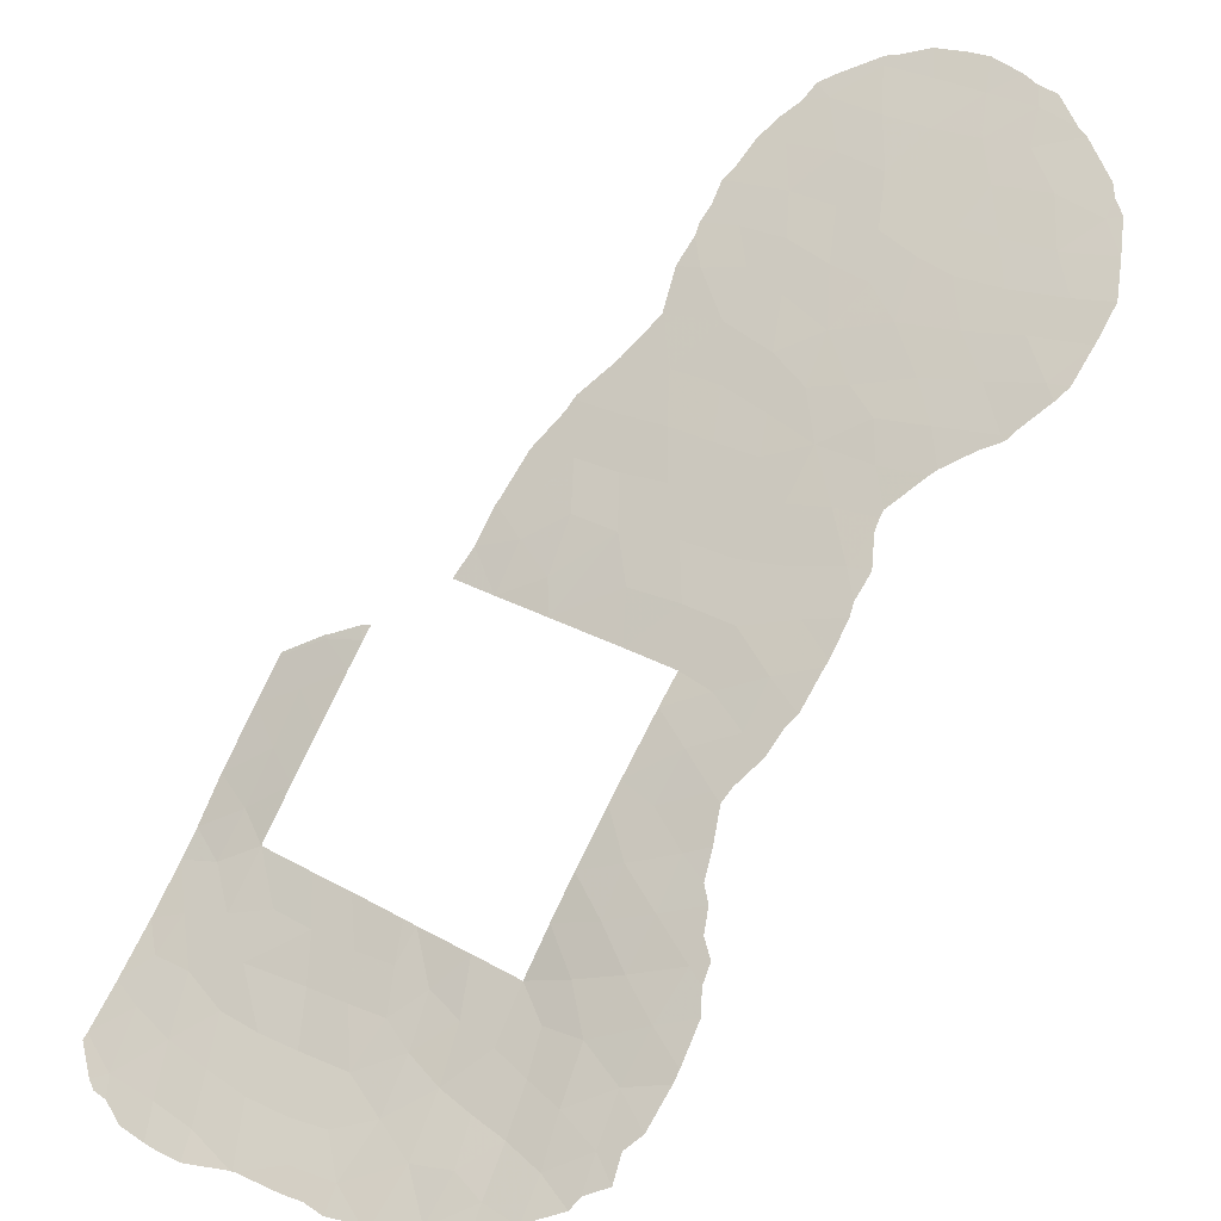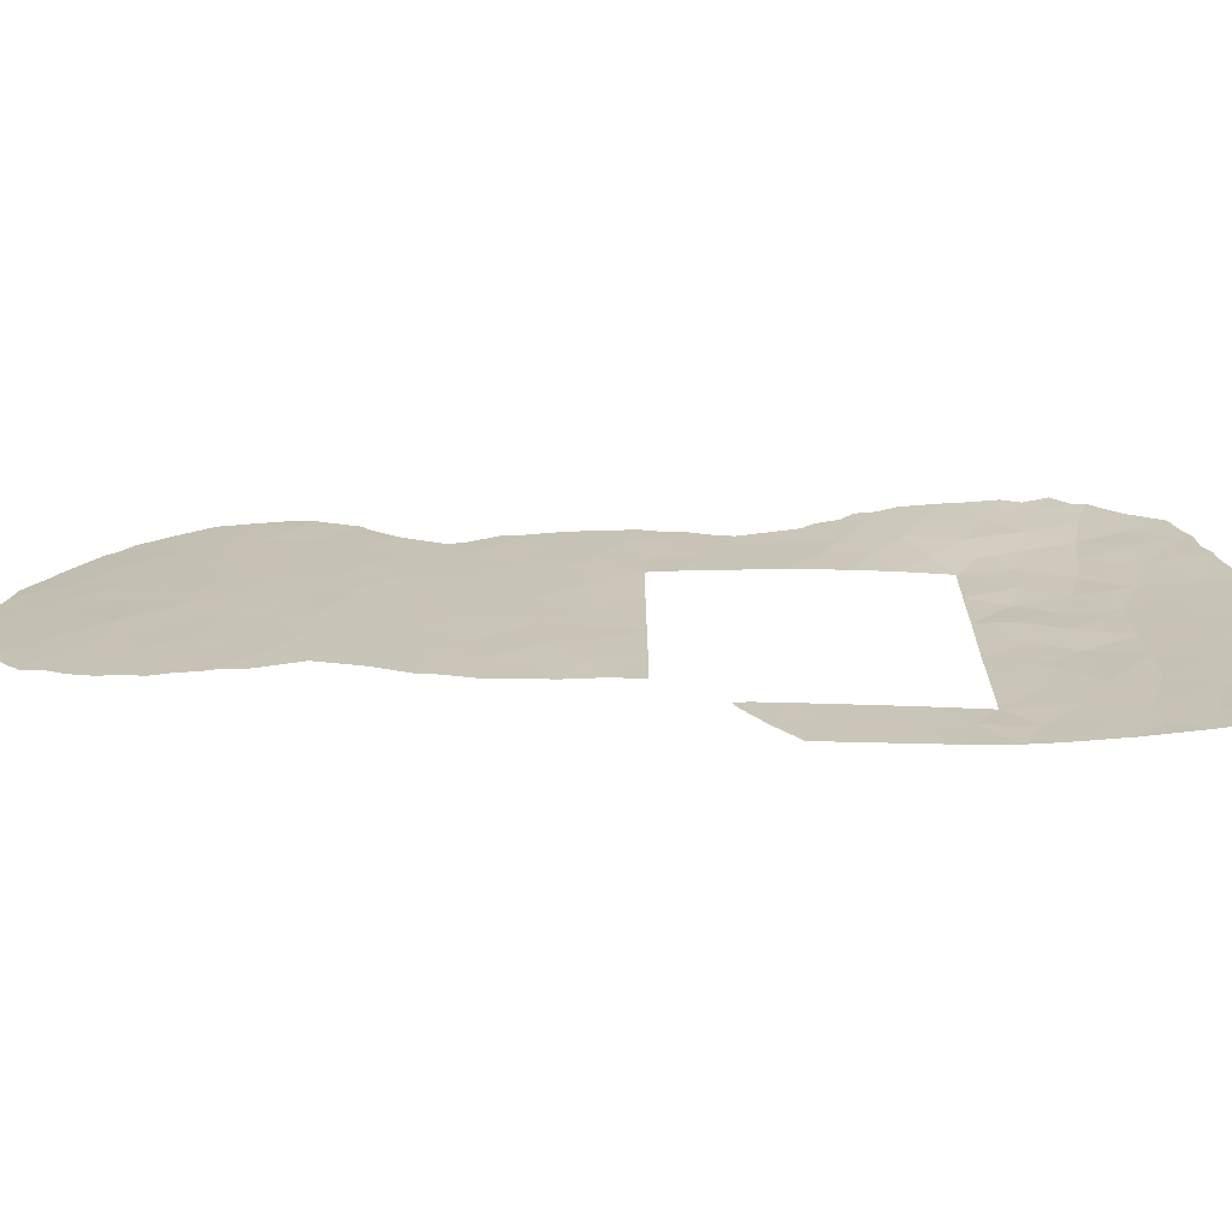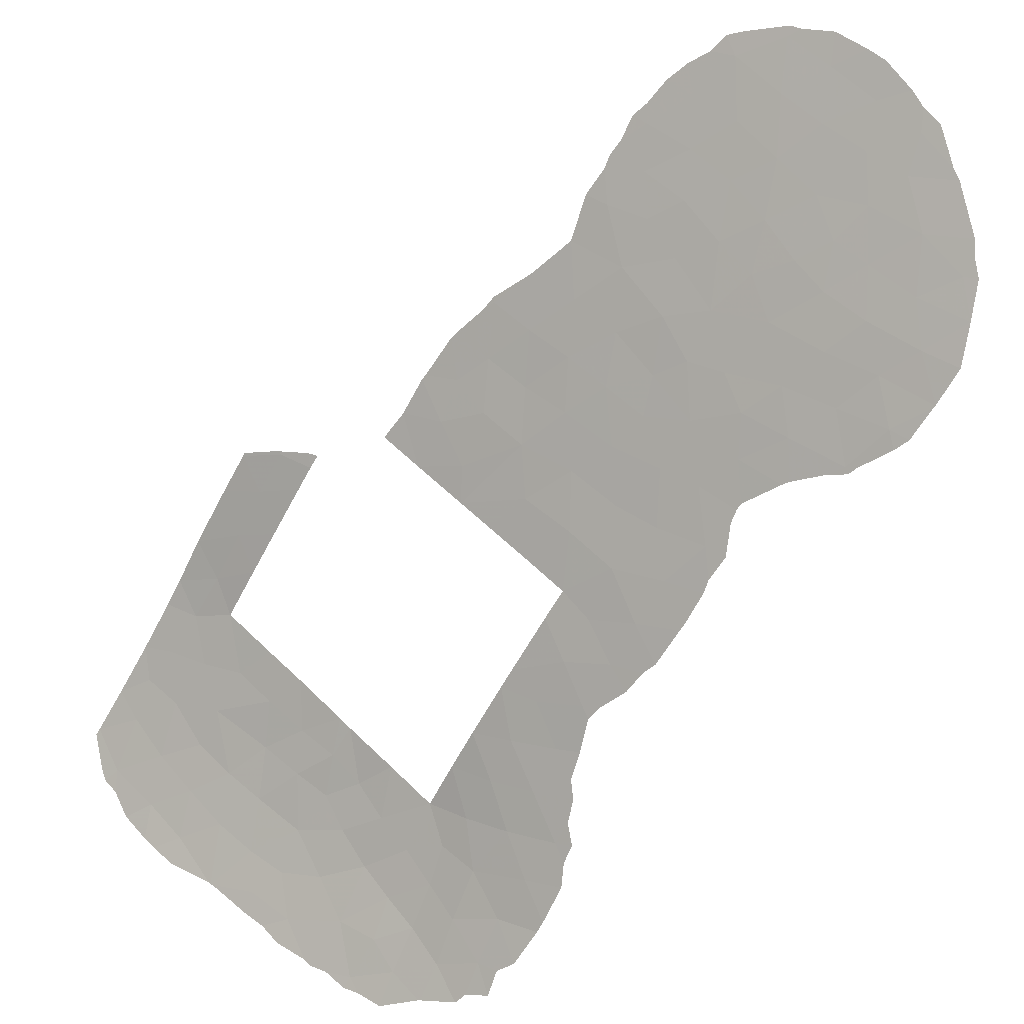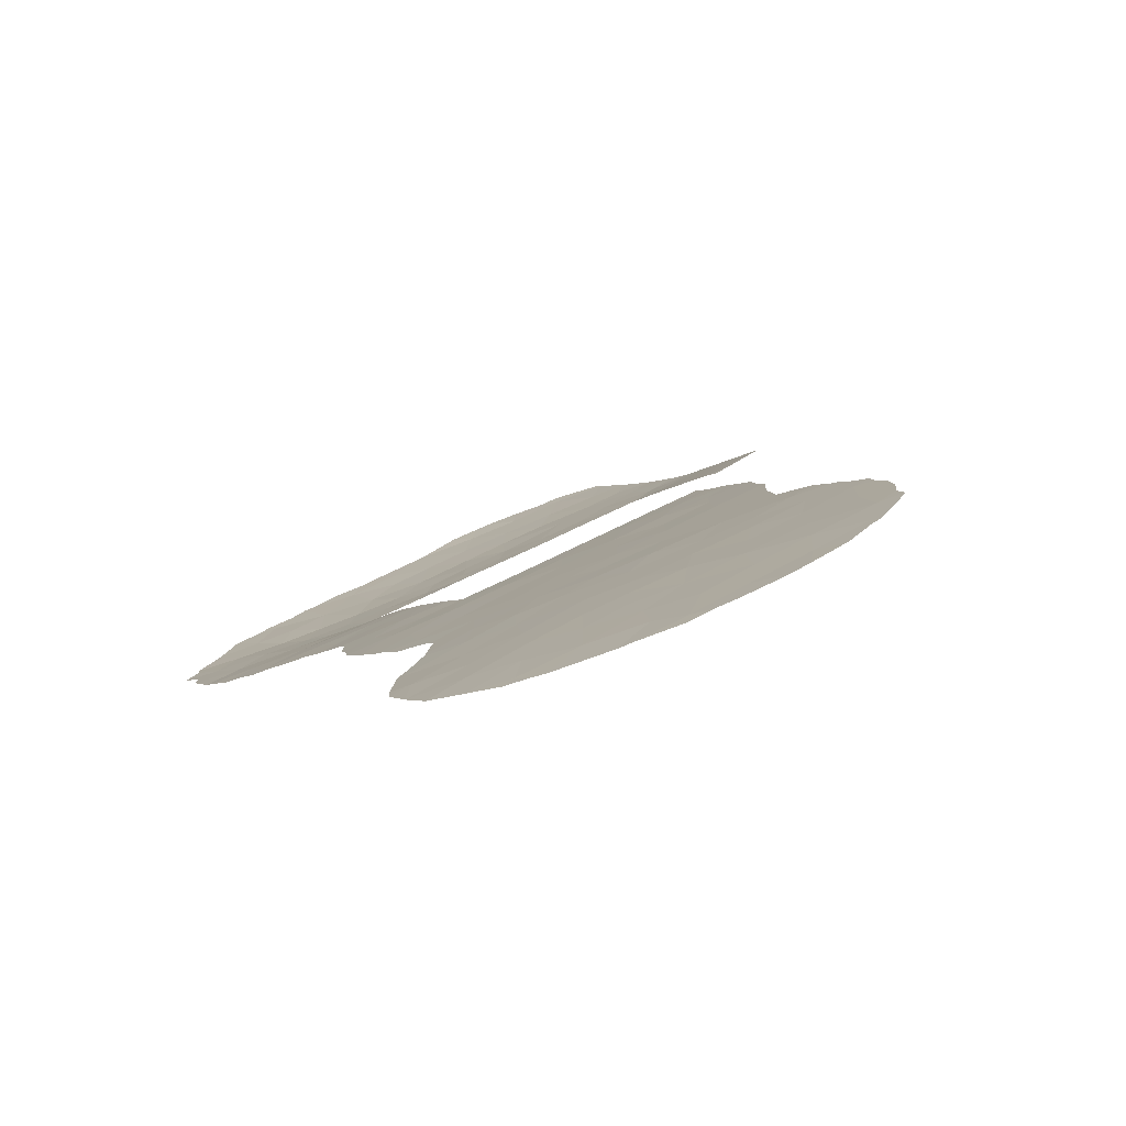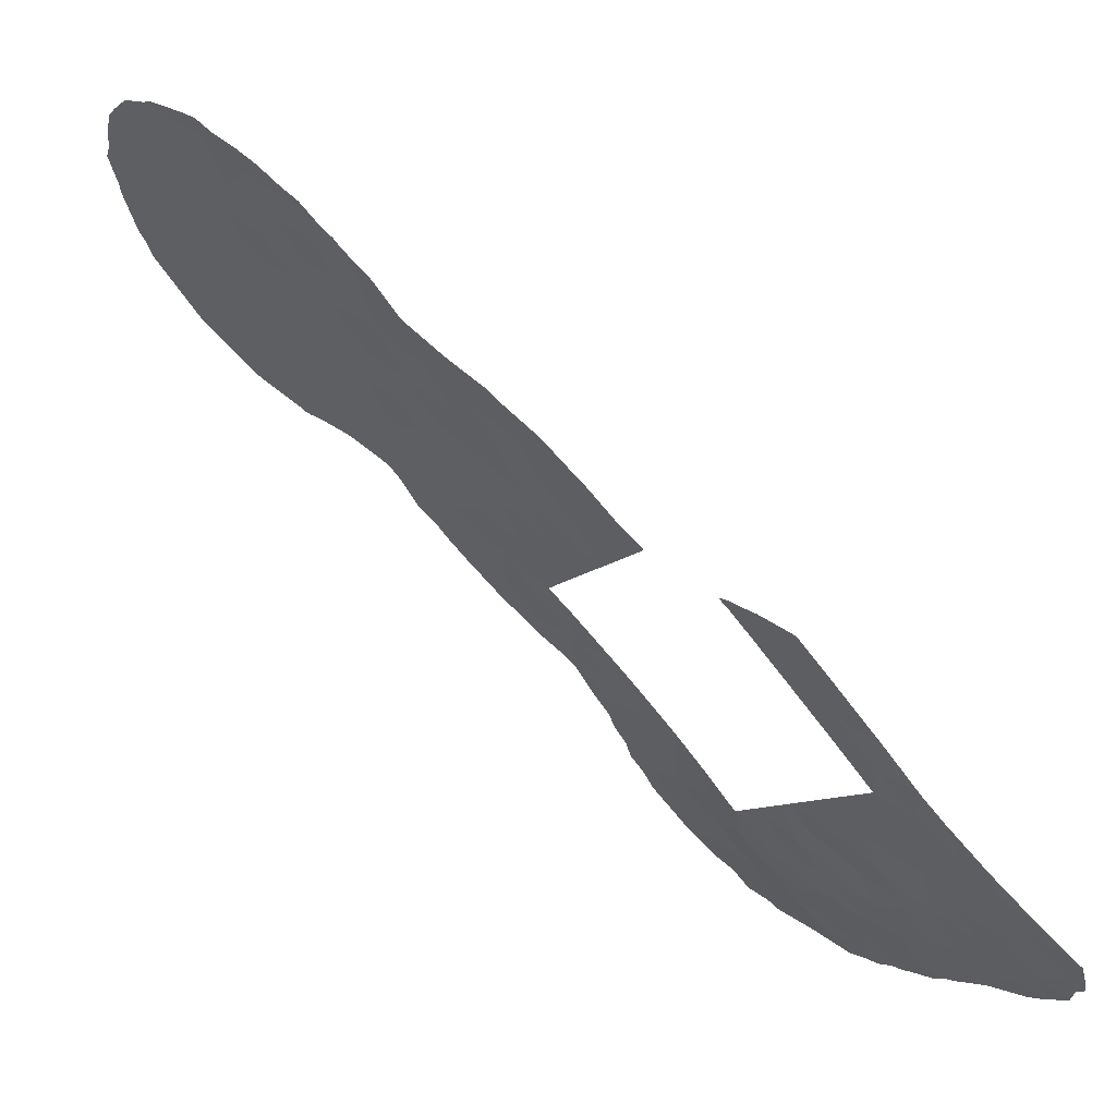
<metadata>
{"format":"obj","ext":"obj","renderer":"f3d","projection":"perspective","resolution":1024,"background":"white","views":[{"elev":26.9,"azim":-48.2,"up":"+Y"},{"elev":-69.0,"azim":-132.7,"up":"+Z"},{"elev":58.2,"azim":-44.5,"up":"+Y"},{"elev":47.0,"azim":57.8,"up":"+Y"},{"elev":-8.4,"azim":161.5,"up":"+Y"}]}
</metadata>
<code>
v -28.38 51.34 -40.27
v -50.75 28.51 -51.49
v -38.48 41.54 -40.35
v -43.78 36.17 -51.5
v -29.78 50.18 -45.31
v -41.26 38.72 -43.54
v -40.43 39.61 -44.31
v -33.6 46.44 -40.62
v -32.65 47.31 -39.15
v -46.09 33.59 -38
v -45.49 34.24 -36.47
v -52.34 26.98 -48.02
v -53.29 26.2 -51.17
v -53.58 25.92 -49.25
v -54.75 25.06 -42.29
v -52.08 27.2 -42.19
v -53.74 25.81 -43.38
v -48.29 31.33 -32.85
v -49.72 29.83 -32.89
v -29.87 49.94 -39.33
v -30.21 49.56 -37.54
v -43.93 35.95 -38
v -42.17 37.79 -38
v -46.48 33.09 -51.42
v -45.77 33.93 -53
v -32.1 47.55 -31.09
v -44.59 35.29 -53
v -48.47 30.72 -47.54
v -51.24 28.05 -52.65
v -45.04 34.74 -51.52
v -49.3 29.9 -51.36
v -49.66 29.59 -52.78
v -48.47 30.72 -50
v -47 32.45 -50
v -48.82 30.45 -52.85
v -47.5 31.95 -52.97
v -45.71 33.95 -50
v -47.93 31.4 -51.34
v -43.48 36.5 -50
v -50.26 28.96 -49.83
v -37.58 42.52 -45.75
v -36.22 43.89 -44.91
v -37.52 42.54 -43.81
v -36.26 43.87 -46.78
v -37.35 42.71 -41.84
v -51.97 27.36 -51.67
v -48.48 30.72 -38
v -39.84 40.18 -39.07
v -50.71 28.82 -34.43
v -51.79 27.66 -35.66
v -39.86 40.22 -46.08
v -25.61 53.83 -40.51
v -33.26 46.81 -43.04
v -38.62 41.46 -46.41
v -47.24 32.24 -38
v -55.19 24.64 -46.39
v -53.84 25.73 -45.23
v -39.84 40.16 -36.84
v -38.13 41.81 -36.25
v -34.12 45.88 -38.83
v -40.57 39.36 -34.87
v -41.23 38.72 -38
v -51.1 28.16 -48.19
v -53.52 26.01 -41.72
v -48.45 30.72 -45.67
v -48.47 30.72 -43.28
v -29.98 49.53 -31.78
v -48.47 30.72 -40.24
v -48.48 30.72 -42.66
v -49.56 29.56 -41.06
v -36.83 43.15 -37.42
v -36.07 43.98 -41
v -41.23 38.72 -40.32
v -49.88 29.31 -39.41
v -29.61 50.23 -41.29
v -31.07 48.84 -40.36
v -27.87 51.62 -36.41
v -29.16 50.48 -36.74
v -47.56 32.01 -34.58
v -51.4 27.84 -38.86
v -26.93 52.62 -39.57
v -44.53 35.31 -38
v -25.67 53.86 -42.53
v -55.07 24.71 -50.61
v -49.64 29.54 -46.38
v -33.96 45.87 -33.97
v -41.28 38.72 -45.92
v -55.08 24.7 -48.39
v -31.18 48.45 -32.54
v -31.6 48.15 -34.69
v -33.01 46.83 -35.28
v -50.83 28.33 -45.44
v -52.34 26.97 -46.18
v -41.35 38.56 -36.51
v -43.33 36.51 -34.81
v -52.96 26.5 -52.51
v -27.59 51.77 -34.19
v -26.91 52.79 -43.81
v -49.49 29.71 -42.67
v -49.15 30.32 -34.86
v -34.74 45.32 -41.84
v -28.49 51.14 -38.25
v -31.21 48.67 -38.61
v -54.47 25.2 -52.4
v -41.25 38.72 -42.01
v -53.32 26.44 -35.23
v -54.46 25.46 -36.59
v -34.26 45.67 -35.99
v -52.7 26.71 -40.21
v -30.38 49.34 -35.98
v -52.98 26.68 -36.69
v -44.76 34.96 -34.75
v -38.41 41.57 -38.07
v -29.6 50.3 -43.29
v -49.2 30.08 -36.55
v -50.38 28.95 -36.08
v -51.04 28.16 -40.54
v -44.2 35.69 -50
v -51.18 28.51 -32.52
v -51.9 27.4 -50.03
v -33.56 46.53 -45.38
v -52.12 27.52 -33.91
v -25.55 53.69 -36.34
v -49.64 29.54 -48.22
v -54.55 25.25 -40.29
v -49.59 29.56 -44.43
v -33.58 46.13 -31.62
v -46.78 32.83 -36.27
v -38.87 41.24 -44.71
v -26.97 52.67 -41.52
v -28.97 50.48 -33.05
v -31.8 48.22 -43.24
v -32.18 47.9 -44.9
v -30.84 49.15 -44.36
v -30.28 49.36 -34.05
v -32.55 47.17 -33.14
v -46.84 32.82 -32.67
v -41.91 37.97 -34.8
v -46.16 33.52 -34.59
v -50.74 28.48 -43.56
v -31.92 47.94 -37.05
v -26.79 52.65 -37.62
v -38.84 41.21 -42.66
v -39.95 40.07 -41.33
v -35.27 44.63 -35.09
v -29.09 50.47 -35.19
v -53.32 26.3 -38.34
v -35.31 44.67 -37.47
v -42.74 37.16 -36.4
v -44.13 35.68 -36.47
v -37.23 42.79 -39.5
v -28.42 51.41 -44.4
v -28.25 51.52 -42.37
v -32.15 47.83 -41.45
v -50.07 29.16 -37.74
v -39.13 40.8 -34.84
v -53.74 25.81 -47.21
v -51.61 27.73 -37.27
v -34.77 45.32 -44
v -34.99 45.01 -39.67
v -30.8 49.17 -42.39
v -27.79 51.46 -32.11
v -50.59 28.58 -41.99
v -36.1 43.98 -42.95
v -26.64 52.69 -35.84
v -25.6 53.75 -38.38
v -48.09 31.32 -36.32
v -36.03 43.98 -39.1
v -52.24 27.05 -44.4
v -37.64 42.25 -34.28
v -33.71 46.24 -37.39
v -36.51 43.42 -35.79
v -52.22 27.6 -32.18
v -52.61 27.23 -32.34
v -48.86 30.8 -31.28
v -49.19 30.45 -31.26
v -30.84 48.66 -30.23
v -30.86 48.64 -30.23
v -43.72 36.24 -51.62
v -44.48 35.4 -53
v -43.06 36.93 -50
v -43.19 36.8 -50.44
v -43.68 36.29 -51.49
v -37.65 42.45 -47.52
v -36.59 43.53 -47.02
v -37.81 42.29 -47.57
v -31.45 48.62 -45.8
v -32.33 47.77 -45.87
v -34.12 45.98 -45.66
v -33.56 46.53 -45.4
v -36.13 43.99 -46.92
v -36.26 43.86 -46.95
v -55.34 24.62 -41.03
v -55.4 24.62 -40.03
v -30.91 48.59 -30.24
v -26.24 53.39 -44.05
v -25.56 53.97 -42.94
v -53.38 26.52 -33.59
v -41.29 38.72 -47.86
v -40.39 39.64 -47.68
v -29.7 49.72 -30.27
v -28.6 50.71 -30.94
v -40.37 39.66 -47.68
v -33.76 45.95 -31.53
v -34.09 45.66 -32.07
v -32.44 47.19 -30.53
v -31.98 47.61 -30.27
v -31.07 48.98 -45.91
v -30.56 49.45 -45.84
v -29.34 50.59 -45.76
v -29.85 50.12 -45.98
v -54.7 25.02 -52.39
v -55.44 24.42 -51.23
v -55.64 24.26 -50.78
v -53.42 26.49 -33.65
v -54.92 25.07 -37.56
v -54.88 25.14 -36.53
v -34.85 44.97 -33.02
v -35.03 44.79 -33.19
v -33.63 46.07 -31.37
v -33.42 46.27 -31.26
v -25.06 54.08 -35.94
v -25.75 53.39 -34.64
v -27.82 51.98 -45.24
v -28.53 51.33 -45.6
v -25.3 54.19 -42.25
v -25.4 54.11 -42.66
v -24.82 54.39 -37.5
v -24.63 54.64 -38.93
v -55.15 24.88 -38.28
v -45.52 34.18 -33.05
v -45.14 34.58 -33.56
v -43.48 36.33 -34.33
v -44.36 35.38 -33.88
v -24.83 54.56 -41.12
v -56.04 23.93 -49.02
v -56.12 23.94 -47.7
v -56.12 23.95 -47.11
v -56.08 24.01 -45.97
v -50.43 29.32 -31.28
v -50.96 28.79 -31.69
v -54.66 25.34 -35.91
v -55.59 24.38 -44.02
v -55.59 24.38 -43.99
v -55.59 24.37 -44.1
v -33.55 46.54 -45.4
v -35.04 45.06 -46.14
v -55.14 24.87 -38.64
v -55.56 24.4 -43.91
v -39.27 40.8 -47.74
v -41.06 38.8 -33.32
v -39.88 39.99 -33.28
v -51.73 28.1 -31.4
v -39.11 40.96 -47.7
v -27.58 51.62 -31.61
v -27.2 51.98 -32.2
v -28.6 50.71 -30.94
v -38.67 41.2 -33.32
v -39.71 40.16 -33.26
v -55.44 24.52 -41.9
v -41.47 38.39 -33.54
v -46.14 33.54 -32.71
v -42.18 37.66 -33.68
v -54.47 25.55 -34.84
v -26.84 52.32 -32.55
v -25.99 53.14 -34.05
v -26.61 53.07 -44.57
v -43.07 36.76 -34.22
v -25.9 53.23 -34.21
v -25 54.2 -36.79
v -24.68 54.64 -39.71
v -27.21 52.53 -44.74
v -55.67 24.23 -50.11
v -34.93 45.18 -46.07
v -47.11 32.55 -31.94
v -46.56 33.12 -32.06
v -34.92 45.19 -46.06
v -47.71 31.95 -31.47
v -36.12 43.73 -34.06
v -28.59 50.72 -30.95
v -38.3 41.58 -33.45
v -37.51 42.34 -33.4
v -36.7 43.16 -33.97
v -36.33 43.53 -34.07
f 10 82 11
f 122 119 173
f 122 173 174
f 17 169 16
f 19 18 175
f 19 175 176
f 95 150 149
f 89 67 177
f 89 177 178
f 4 27 180
f 4 180 179
f 33 28 124
f 30 25 27
f 2 29 32
f 32 31 2
f 38 33 31
f 24 36 25
f 34 24 37
f 24 34 38
f 24 38 36
f 35 36 38
f 33 38 34
f 27 4 30
f 24 25 30
f 30 37 24
f 39 182 181
f 4 179 183
f 118 4 39
f 47 55 167
f 2 31 40
f 44 41 184
f 44 184 185
f 42 43 41
f 29 2 46
f 6 87 7
f 87 51 7
f 7 129 143
f 41 54 186
f 41 186 184
f 133 188 187
f 121 189 190
f 44 192 191
f 101 8 160
f 125 194 193
f 66 126 65
f 99 69 70
f 69 68 70
f 62 73 48
f 73 144 48
f 26 89 178
f 26 178 195
f 164 42 159
f 41 44 42
f 12 120 63
f 41 129 54
f 75 20 76
f 141 91 171
f 154 161 76
f 83 98 196
f 83 196 197
f 79 128 139
f 19 119 49
f 119 122 49
f 82 22 150
f 104 13 84
f 122 174 198
f 63 124 85
f 87 199 200
f 12 63 93
f 94 62 58
f 58 61 94
f 62 48 58
f 103 20 21
f 67 202 201
f 132 133 134
f 93 63 92
f 63 85 92
f 51 87 200
f 51 200 203
f 48 144 3
f 65 126 85
f 74 80 117
f 96 29 46
f 46 13 96
f 127 204 205
f 128 10 11
f 128 167 55
f 26 207 206
f 52 130 83
f 70 117 163
f 117 70 74
f 68 47 74
f 68 74 70
f 79 167 128
f 43 164 45
f 153 75 114
f 63 40 124
f 40 31 33
f 19 49 100
f 130 52 81
f 44 185 192
f 14 157 88
f 78 21 102
f 164 101 72
f 57 157 93
f 17 57 169
f 166 123 142
f 1 130 81
f 81 102 1
f 5 134 208
f 5 208 209
f 5 211 210
f 84 14 88
f 104 96 13
f 104 84 213
f 104 213 212
f 84 214 213
f 73 105 144
f 105 6 144
f 106 122 198
f 106 198 215
f 106 50 122
f 3 144 143
f 45 143 43
f 143 129 43
f 107 217 216
f 110 78 146
f 145 86 218
f 145 218 219
f 151 45 72
f 72 168 151
f 151 3 45
f 143 6 7
f 141 90 91
f 108 91 86
f 21 20 102
f 125 64 109
f 26 195 207
f 127 221 220
f 75 1 20
f 23 62 94
f 94 138 149
f 71 148 172
f 3 113 48
f 123 222 223
f 83 130 98
f 152 225 224
f 102 20 1
f 53 8 101
f 83 227 226
f 166 229 228
f 124 28 85
f 28 65 85
f 51 129 7
f 66 69 99
f 107 147 111
f 147 125 109
f 109 80 147
f 147 107 216
f 147 216 230
f 111 50 106
f 108 171 91
f 139 112 232
f 139 232 231
f 82 150 11
f 112 95 233
f 112 233 234
f 141 21 110
f 60 160 8
f 113 71 59
f 71 113 151
f 52 83 226
f 52 226 235
f 161 154 132
f 89 136 90
f 135 146 131
f 18 19 100
f 152 5 210
f 152 210 225
f 98 153 152
f 8 53 154
f 154 76 9
f 20 103 76
f 78 110 21
f 88 237 236
f 47 167 115
f 79 18 100
f 49 50 116
f 116 100 49
f 116 115 100
f 50 158 116
f 117 16 163
f 109 117 80
f 120 14 13
f 14 120 12
f 17 64 15
f 22 149 150
f 149 22 23
f 118 37 30
f 56 239 238
f 35 38 31
f 39 4 183
f 39 183 182
f 120 2 40
f 119 19 240
f 119 240 241
f 19 176 240
f 46 120 13
f 49 122 50
f 107 242 217
f 57 17 244
f 57 244 243
f 56 57 243
f 56 243 245
f 121 190 246
f 44 191 247
f 171 60 9
f 2 120 46
f 125 248 194
f 17 15 249
f 17 249 244
f 125 15 64
f 133 121 246
f 133 246 188
f 127 220 204
f 136 26 127
f 58 113 59
f 101 160 72
f 51 203 250
f 61 252 251
f 128 55 10
f 119 241 253
f 67 201 177
f 129 51 54
f 54 51 250
f 54 250 254
f 47 155 74
f 74 155 80
f 162 256 255
f 171 9 141
f 77 78 102
f 83 197 227
f 88 56 238
f 88 238 237
f 13 14 84
f 67 131 257
f 67 257 202
f 162 131 97
f 5 114 134
f 156 258 259
f 61 156 259
f 61 259 252
f 15 125 193
f 15 193 260
f 56 245 239
f 15 260 249
f 136 127 86
f 86 127 205
f 86 205 218
f 89 135 67
f 26 136 89
f 139 137 79
f 138 61 251
f 138 251 261
f 133 53 121
f 137 139 231
f 137 231 262
f 128 11 139
f 79 137 18
f 99 163 140
f 126 66 99
f 157 56 88
f 54 254 186
f 21 141 103
f 119 253 173
f 56 157 57
f 12 93 157
f 64 17 16
f 57 93 169
f 170 59 172
f 138 261 263
f 77 102 142
f 81 142 102
f 134 133 187
f 134 187 208
f 140 163 16
f 92 126 140
f 106 215 264
f 107 106 264
f 107 264 242
f 3 143 45
f 144 6 143
f 129 41 43
f 123 165 142
f 52 166 81
f 142 81 166
f 78 77 146
f 97 146 77
f 86 145 108
f 125 147 230
f 125 230 248
f 110 135 90
f 135 89 90
f 141 110 90
f 108 148 171
f 61 138 94
f 91 136 86
f 169 140 16
f 127 26 206
f 127 206 221
f 97 266 265
f 98 267 196
f 94 149 23
f 95 138 263
f 95 263 268
f 95 149 138
f 145 148 108
f 113 58 48
f 162 97 265
f 162 265 256
f 97 165 269
f 97 269 266
f 123 270 222
f 166 52 271
f 166 271 229
f 16 109 64
f 117 109 16
f 111 106 107
f 98 152 224
f 98 224 272
f 112 11 150
f 11 112 139
f 112 150 95
f 112 234 232
f 151 168 71
f 114 161 134
f 154 53 132
f 91 90 136
f 95 268 233
f 98 272 267
f 67 135 131
f 135 110 146
f 131 146 97
f 1 75 153
f 152 153 114
f 130 153 98
f 153 130 1
f 152 114 5
f 8 154 9
f 84 273 214
f 84 88 236
f 84 236 273
f 115 155 47
f 155 116 158
f 116 155 115
f 115 167 100
f 52 235 271
f 156 58 59
f 156 61 58
f 12 157 14
f 85 126 92
f 33 124 40
f 42 44 247
f 42 247 274
f 147 80 158
f 158 111 147
f 158 50 111
f 30 4 118
f 35 31 32
f 159 121 53
f 137 276 275
f 121 159 277
f 121 277 189
f 159 42 274
f 159 274 277
f 18 137 275
f 18 275 278
f 53 101 159
f 164 159 101
f 145 219 279
f 132 53 133
f 161 75 76
f 162 255 280
f 70 163 99
f 72 45 164
f 165 77 142
f 5 209 211
f 164 43 42
f 160 168 72
f 80 155 158
f 123 166 228
f 123 228 270
f 165 97 77
f 148 168 160
f 165 123 223
f 165 223 269
f 161 132 134
f 75 161 114
f 167 79 100
f 137 262 276
f 18 278 175
f 169 92 140
f 76 103 9
f 156 170 281
f 156 281 258
f 131 162 280
f 131 280 257
f 169 93 92
f 59 170 156
f 140 126 99
f 170 282 281
f 3 151 113
f 170 283 282
f 9 60 8
f 141 9 103
f 71 168 148
f 171 148 60
f 172 148 145
f 172 59 71
f 170 172 284
f 170 284 283
f 160 60 148
f 172 145 279
f 172 279 284
f 63 120 40

</code>
